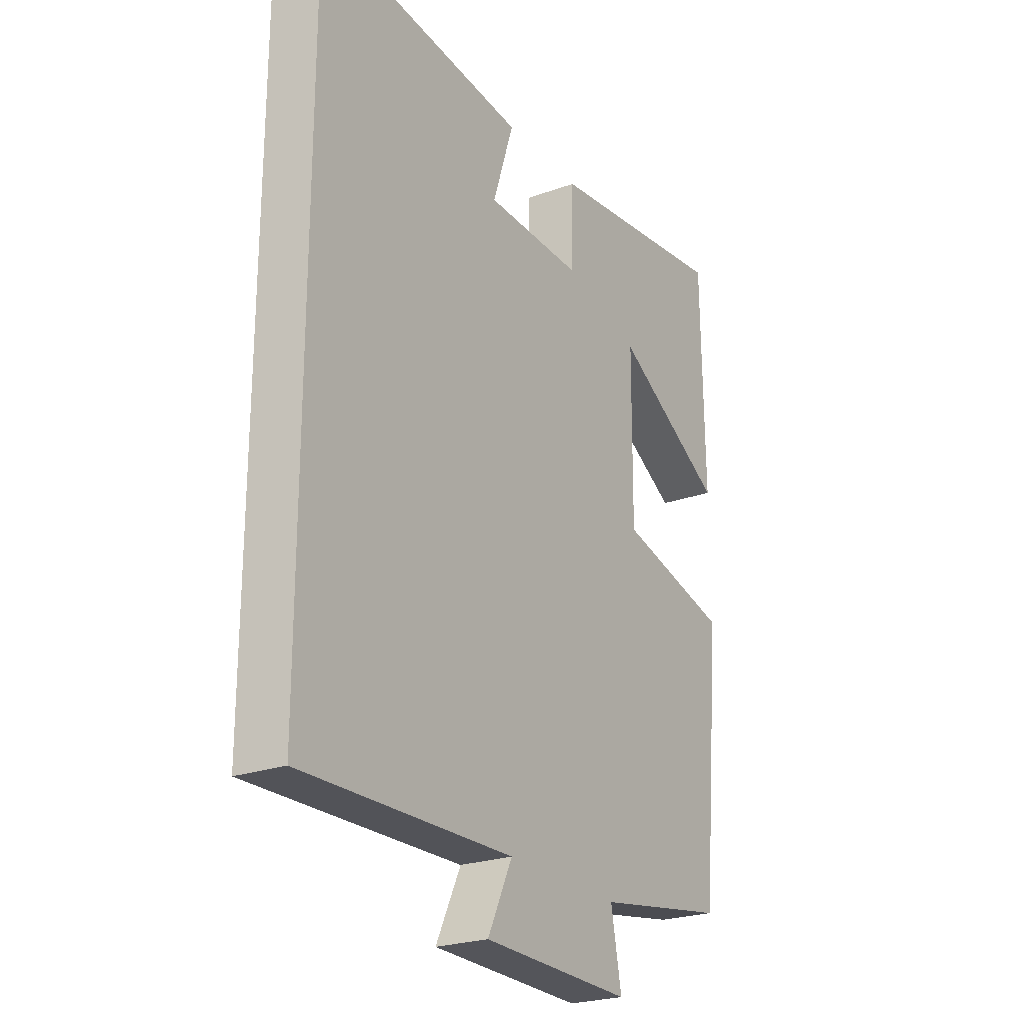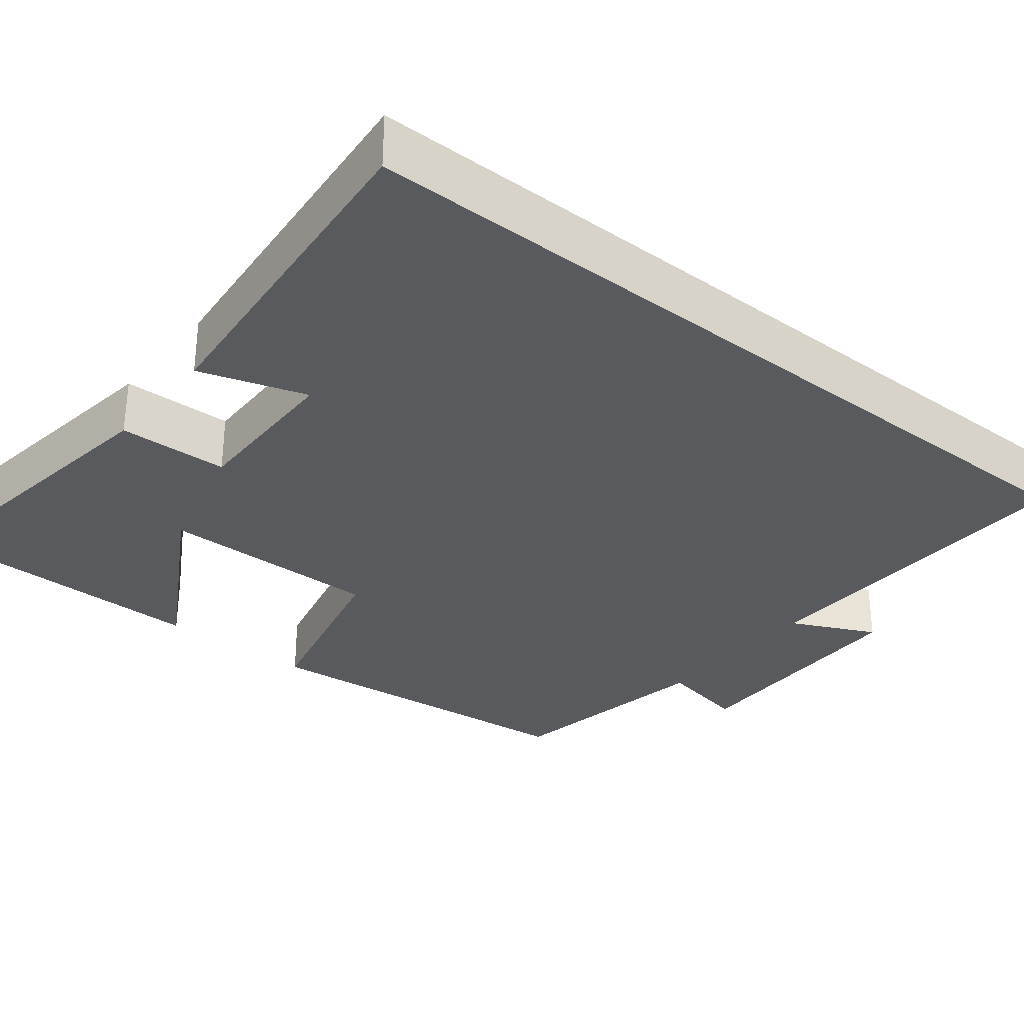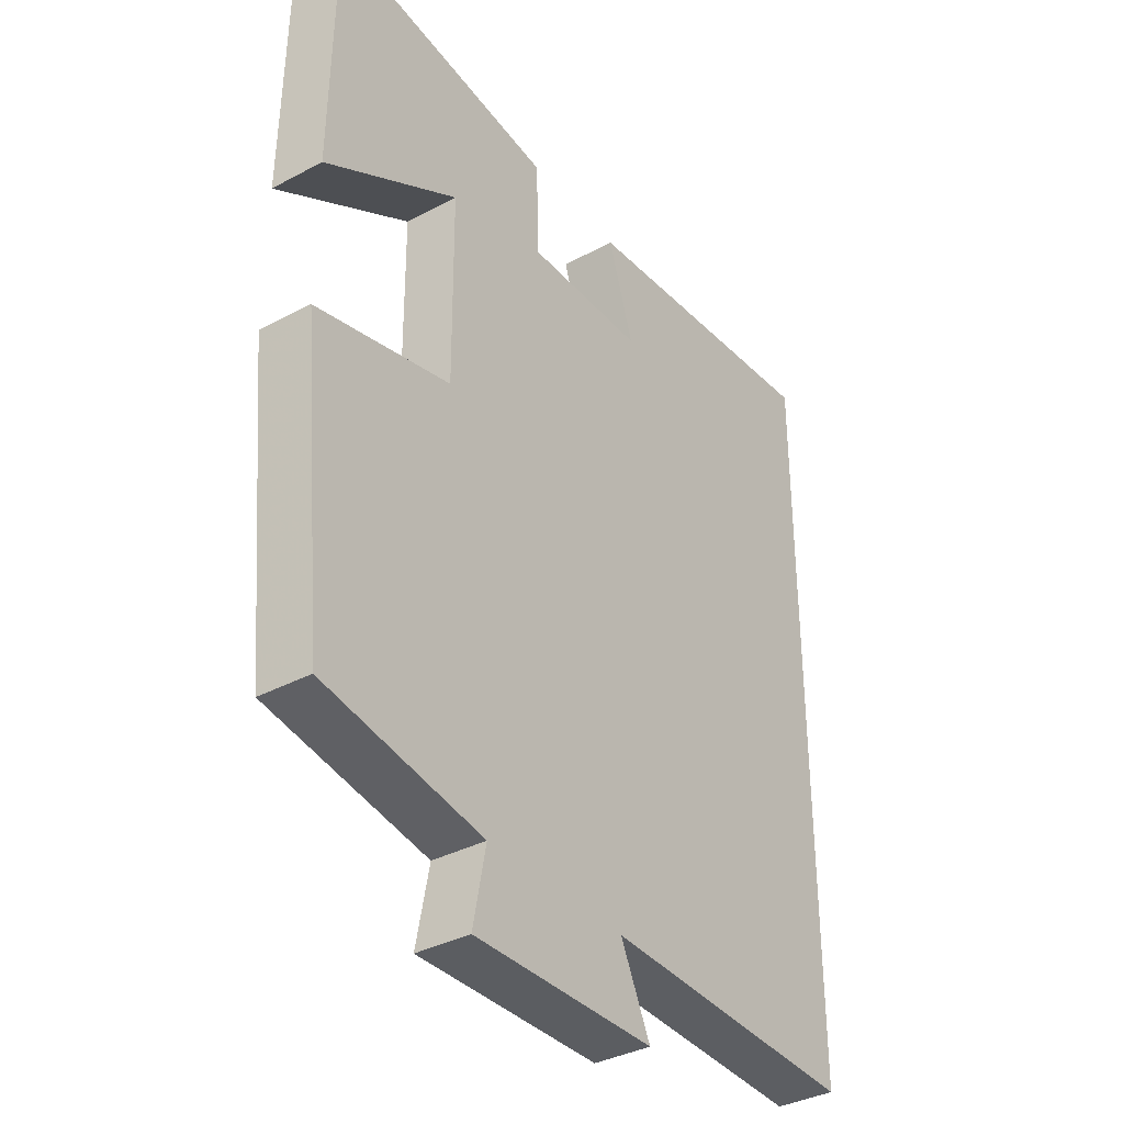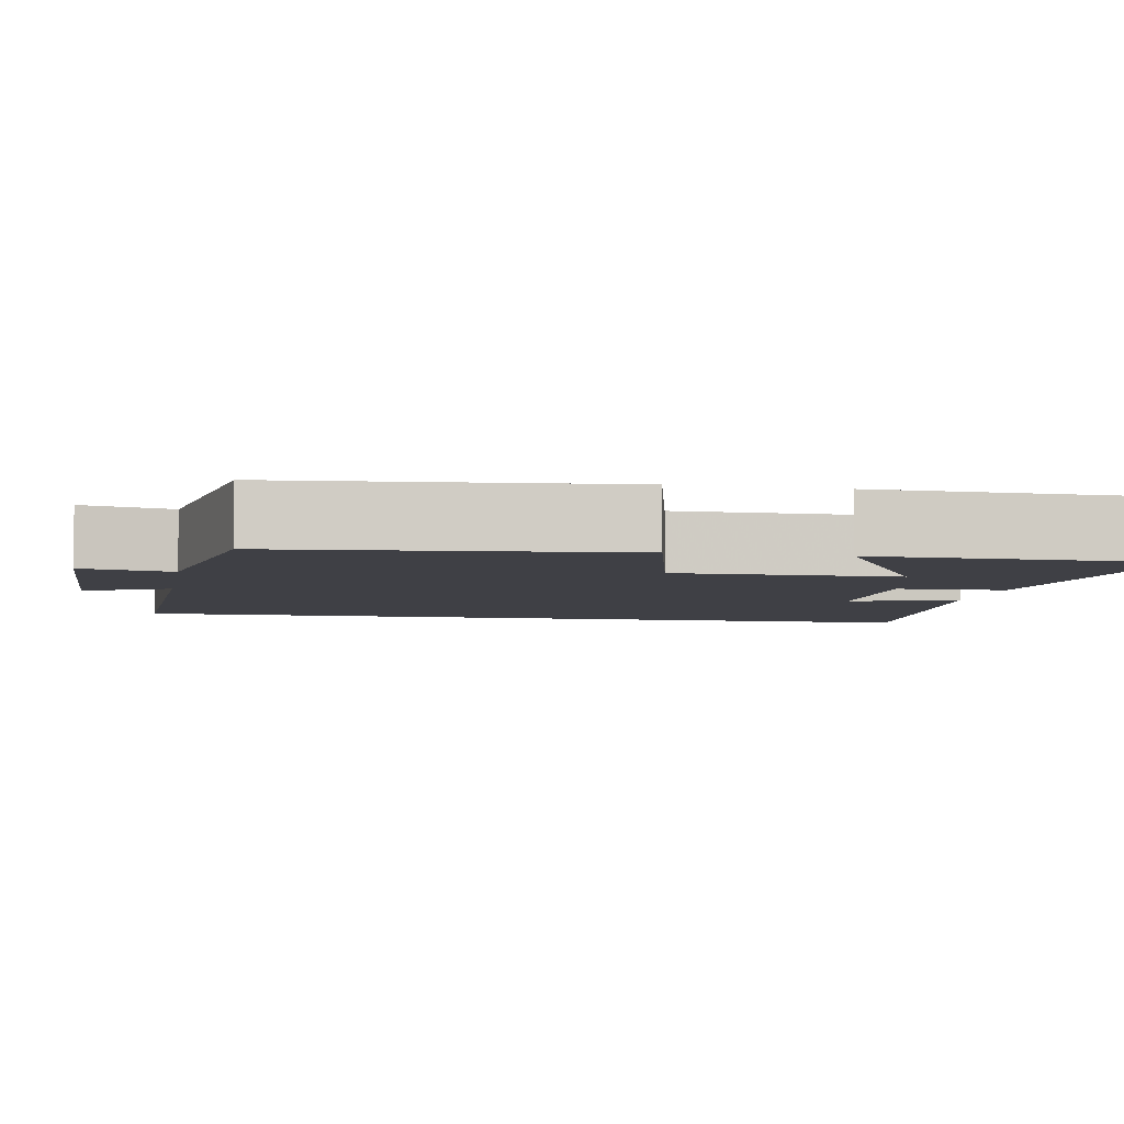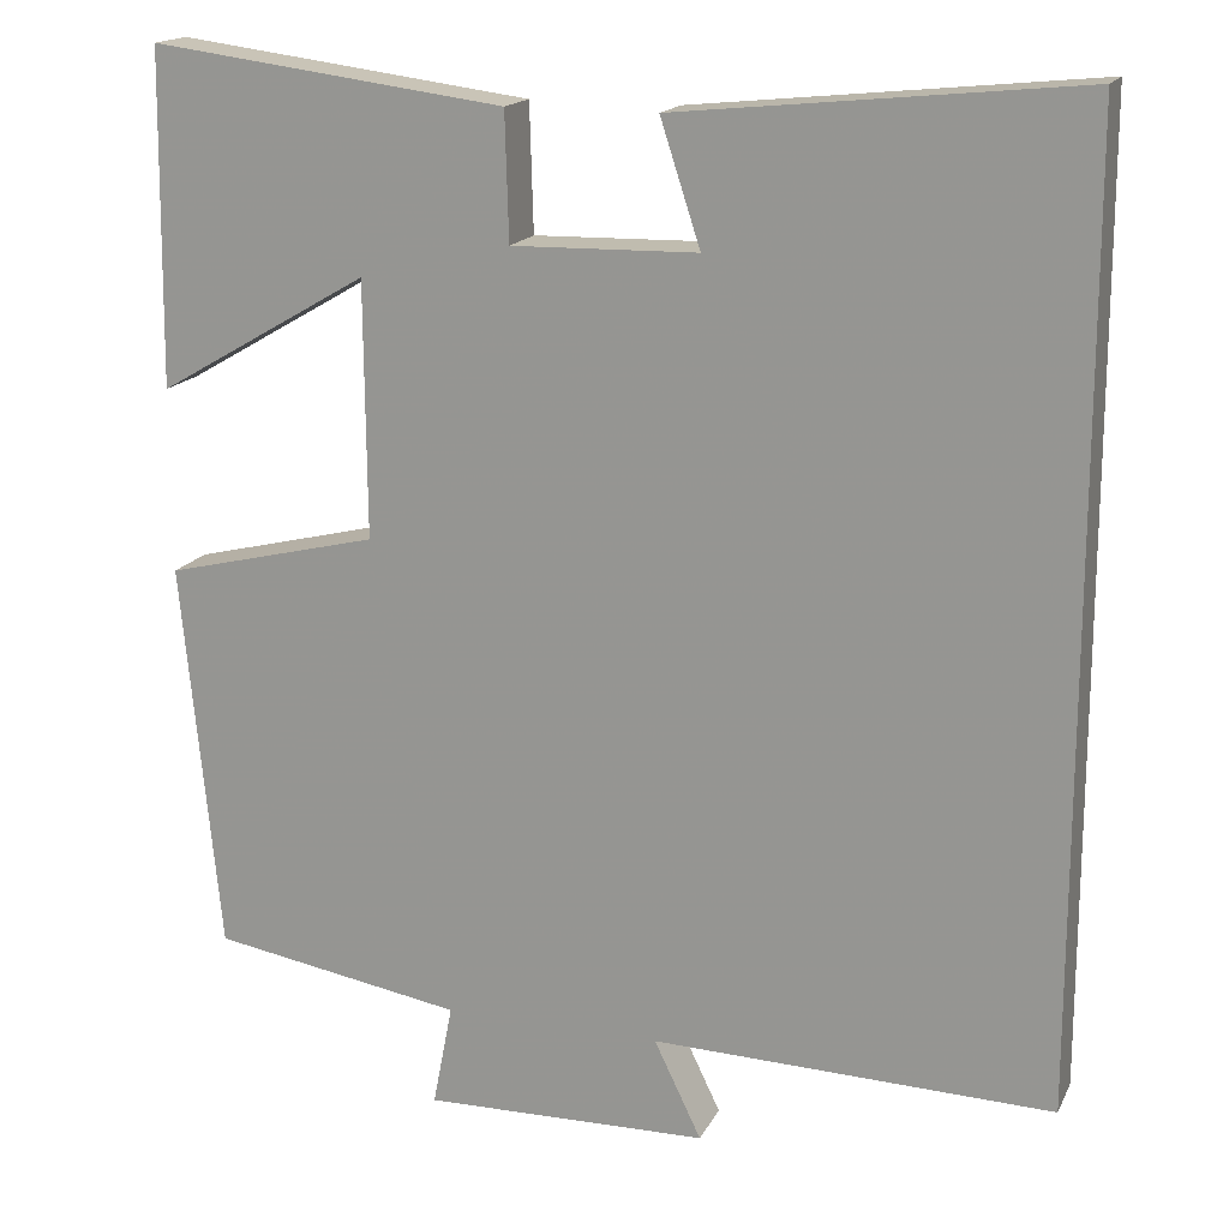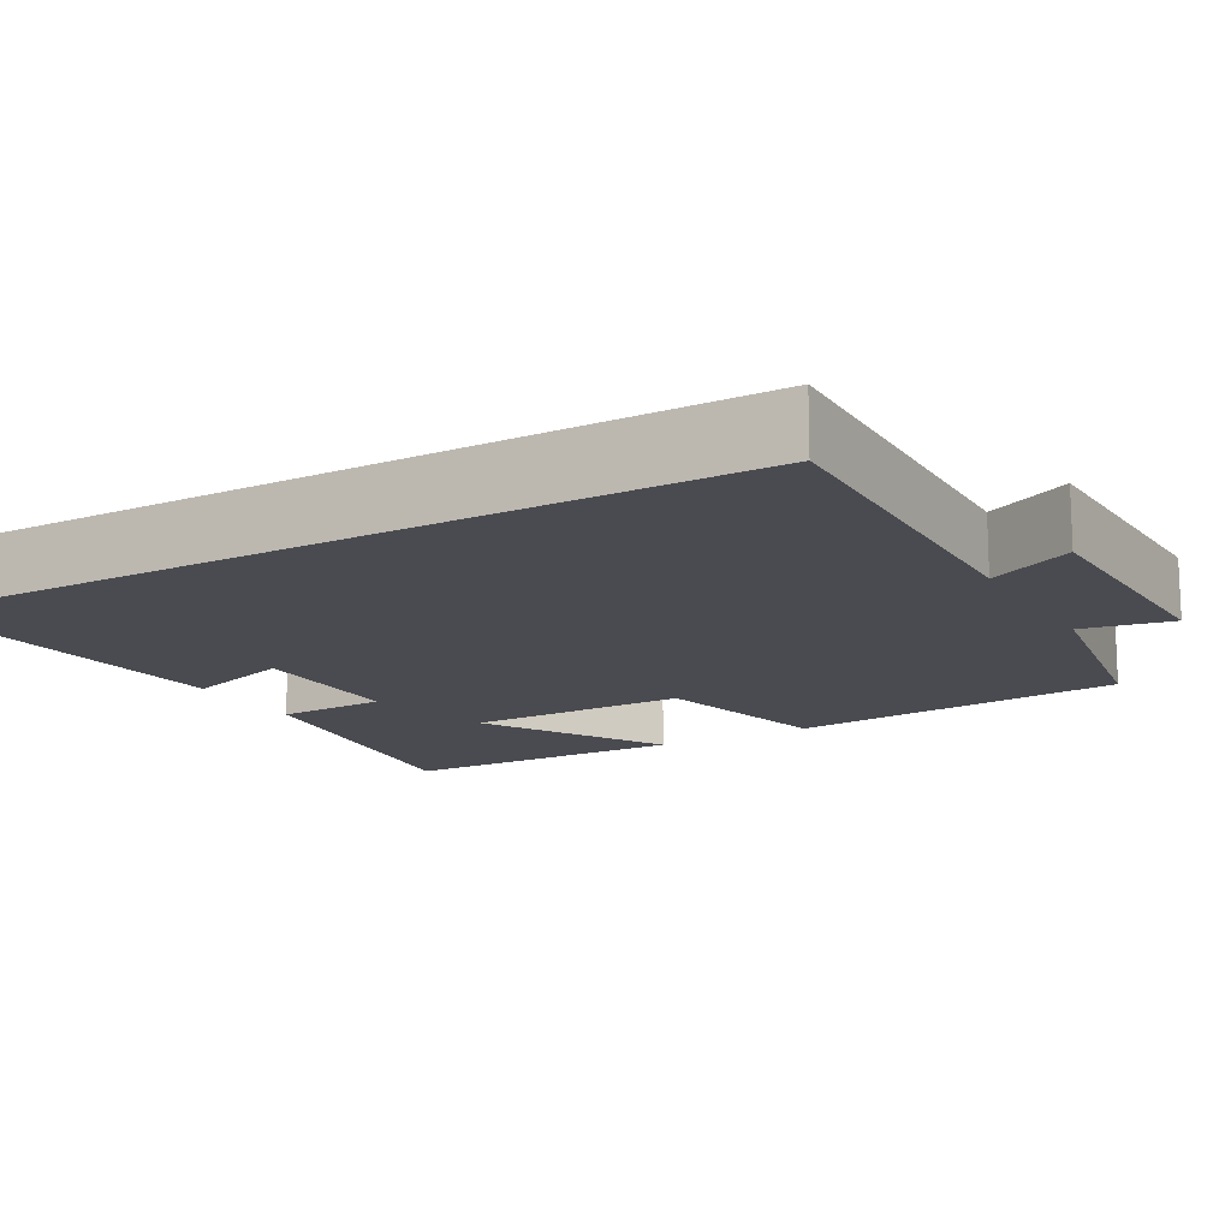
<metadata>
{"format":"obj","ext":"obj","renderer":"f3d","projection":"perspective","resolution":1024,"background":"white","views":[{"elev":-24.1,"azim":120.9,"up":"+Z"},{"elev":-31.4,"azim":51.2,"up":"+Y"},{"elev":-36.4,"azim":-55.2,"up":"+Z"},{"elev":-5.2,"azim":-100.6,"up":"+Y"},{"elev":16.8,"azim":19.3,"up":"+Z"},{"elev":-14.5,"azim":119.8,"up":"+Y"}]}
</metadata>
<code>
v -0.495 0.07 0.551
v -0.105 0.07 0.5
v -0.101 0.07 0.36
v 0.103 0.07 0.364
v 0.059 0.07 0.5
v 0.5 0.07 0.544
v 0.5 0.07 -0.512
v 0.059 0.07 -0.5
v 0.111 0.07 -0.608
v -0.203 0.07 -0.614
v -0.181 0.07 -0.5
v -0.458 0.07 -0.453
v -0.5 0.07 -0.021
v -0.265 0.07 0.036
v -0.267 0.07 0.318
v -0.5 0.07 0.183
v -0.495 0 0.551
v -0.105 0 0.5
v -0.101 0 0.36
v 0.103 0 0.364
v 0.059 0 0.5
v 0.5 0 0.544
v 0.5 0 -0.512
v 0.059 0 -0.5
v 0.111 0 -0.608
v -0.203 0 -0.614
v -0.181 0 -0.5
v -0.458 0 -0.453
v -0.5 0 -0.021
v -0.265 0 0.036
v -0.267 0 0.318
v -0.5 0 0.183
f 15 16 1 2
f 14 15 2 3
f 11 12 13 14
f 11 14 3 4
f 8 9 10 11
f 8 11 4
f 7 8 4
f 4 5 6 7
f 18 17 32 31
f 19 18 31 30
f 30 29 28 27
f 20 19 30 27
f 27 26 25 24
f 20 27 24
f 20 24 23
f 23 22 21 20
f 1 17 18 2
f 2 18 19 3
f 3 19 20 4
f 4 20 21 5
f 5 21 22 6
f 6 22 23 7
f 7 23 24 8
f 8 24 25 9
f 9 25 26 10
f 10 26 27 11
f 11 27 28 12
f 12 28 29 13
f 13 29 30 14
f 14 30 31 15
f 15 31 32 16
f 16 32 17 1

</code>
